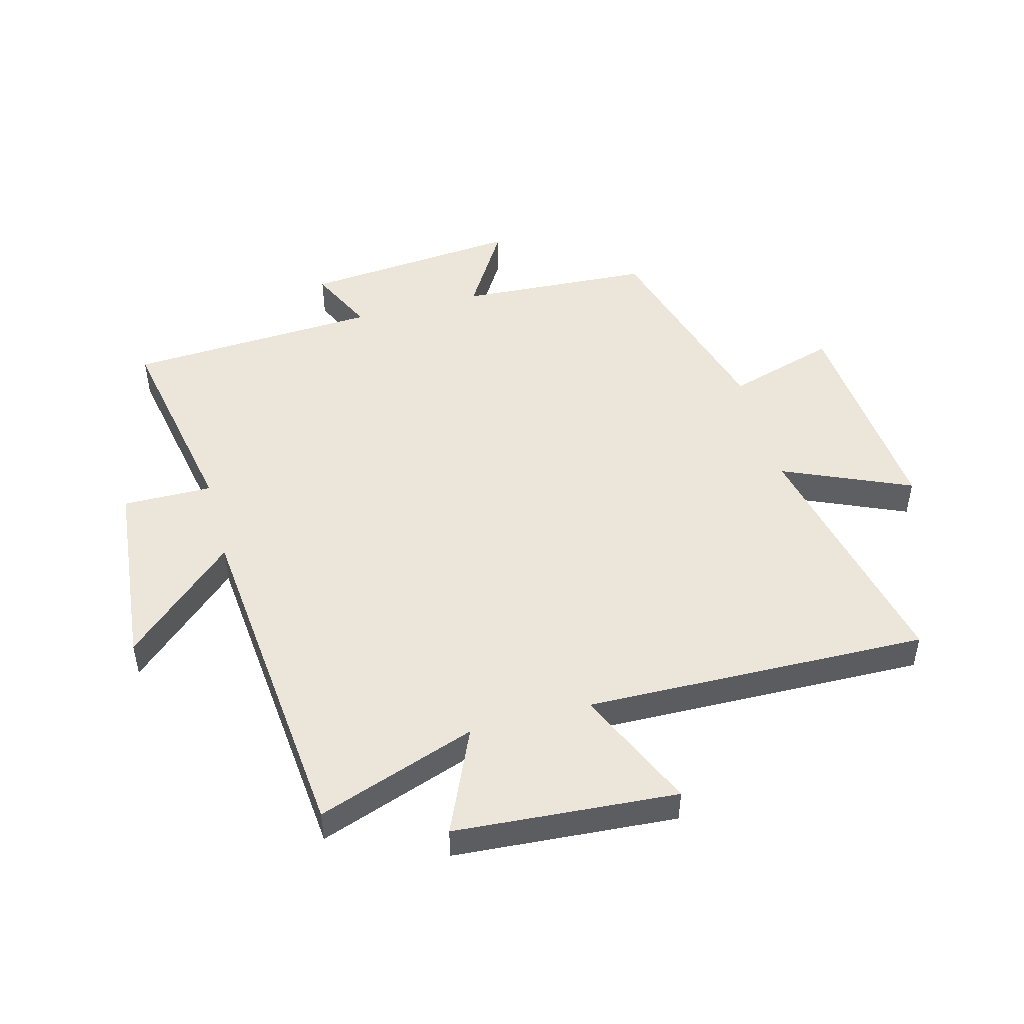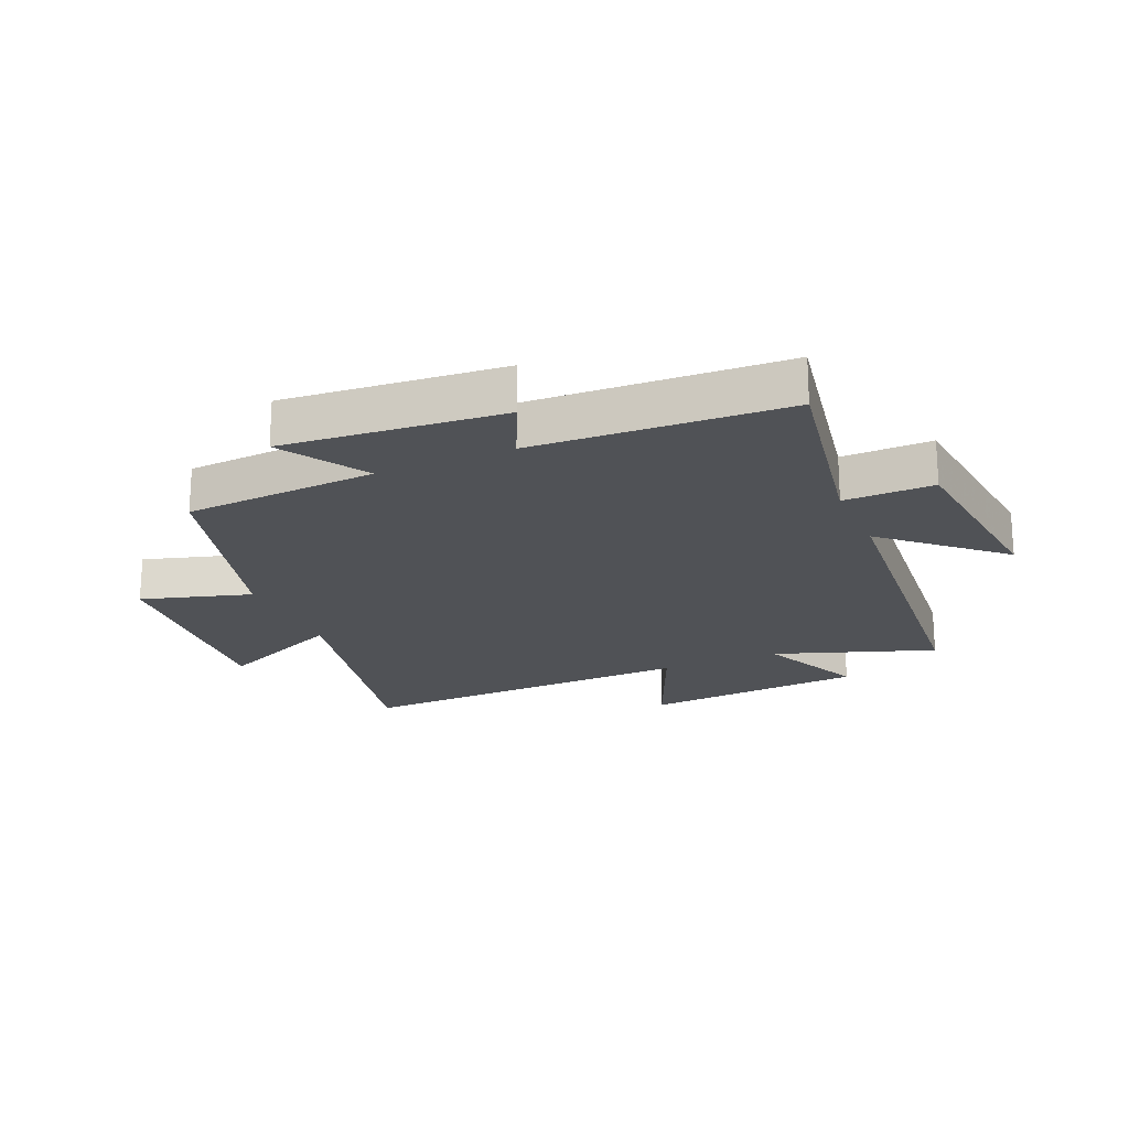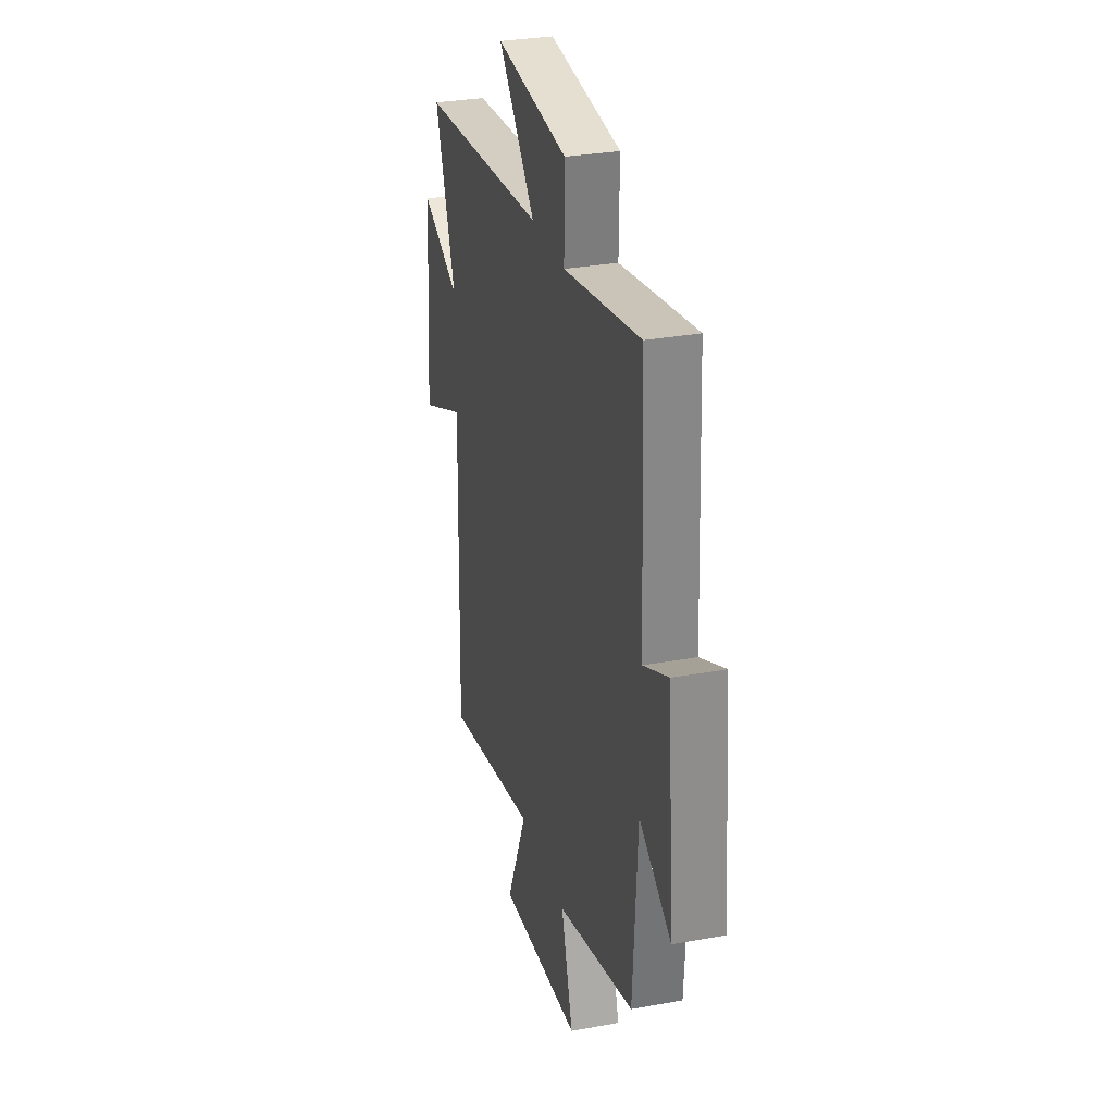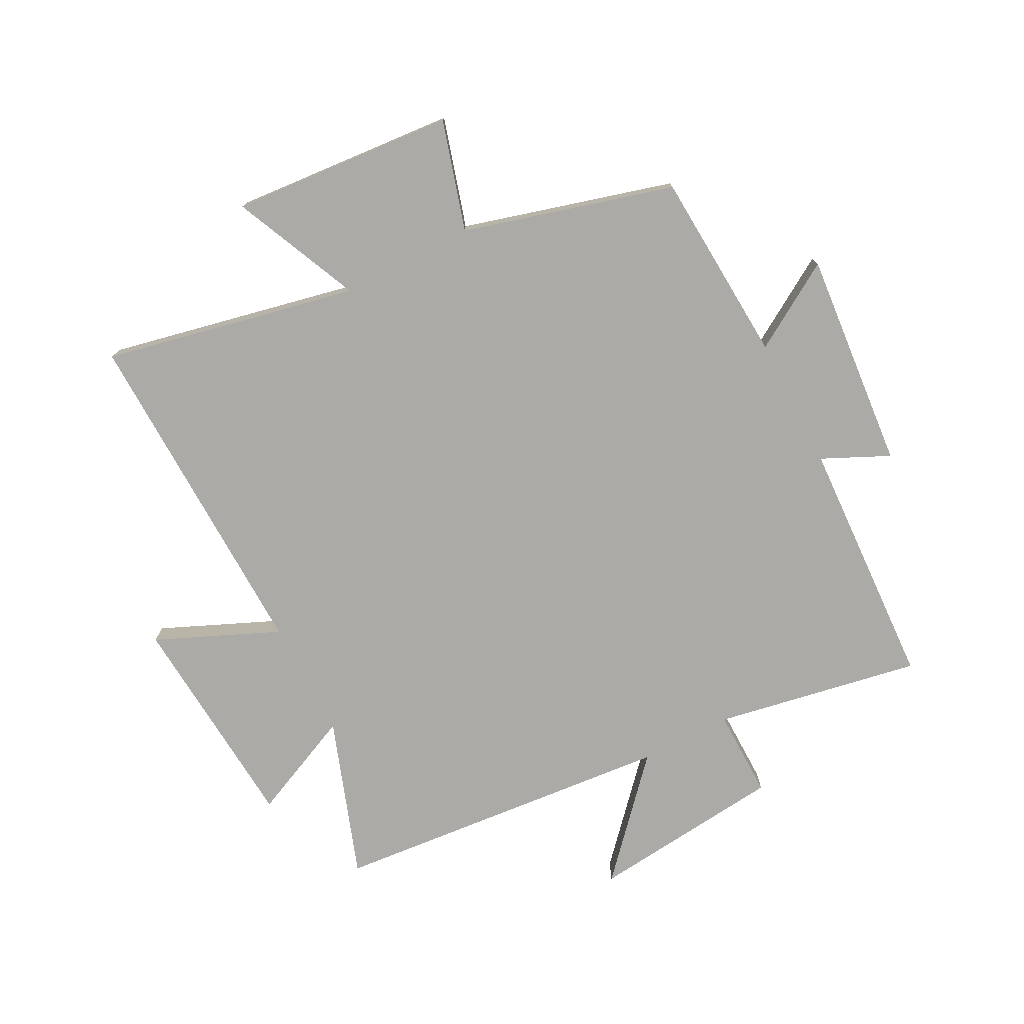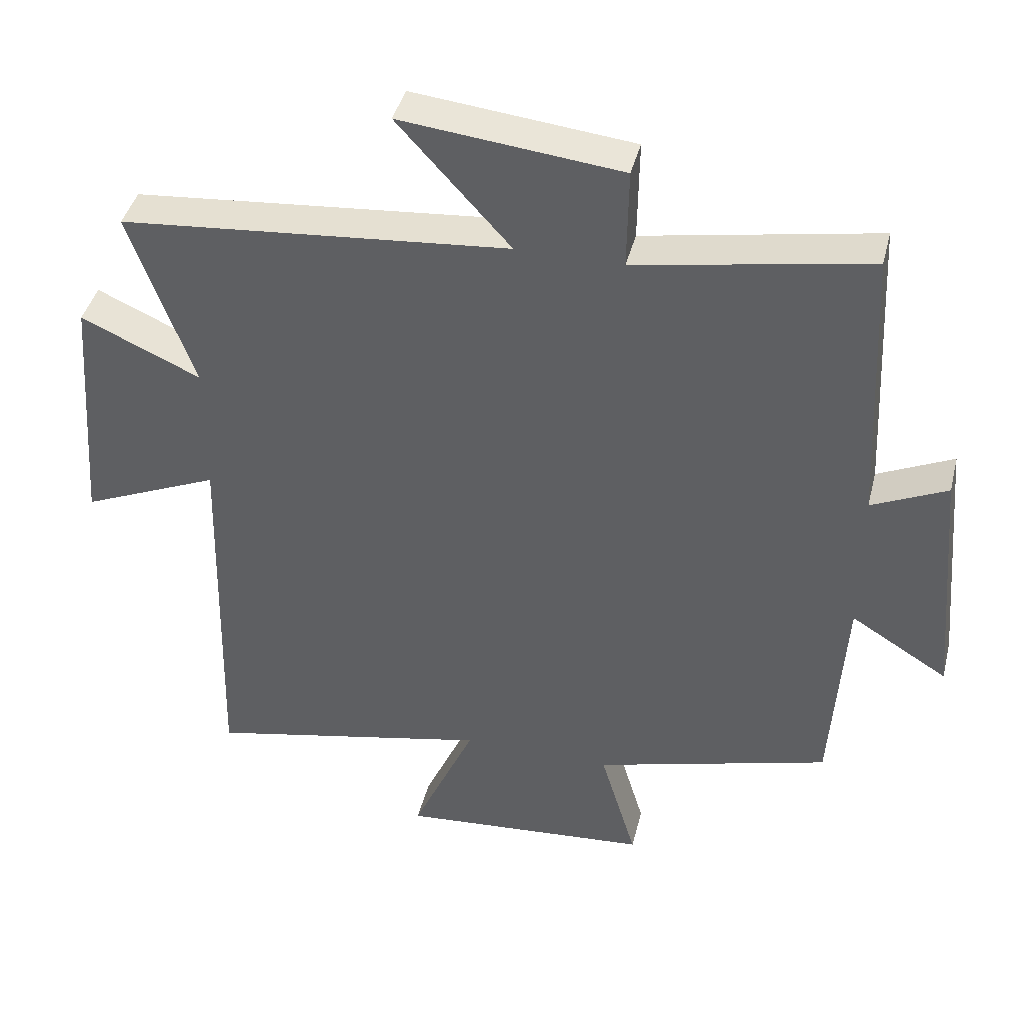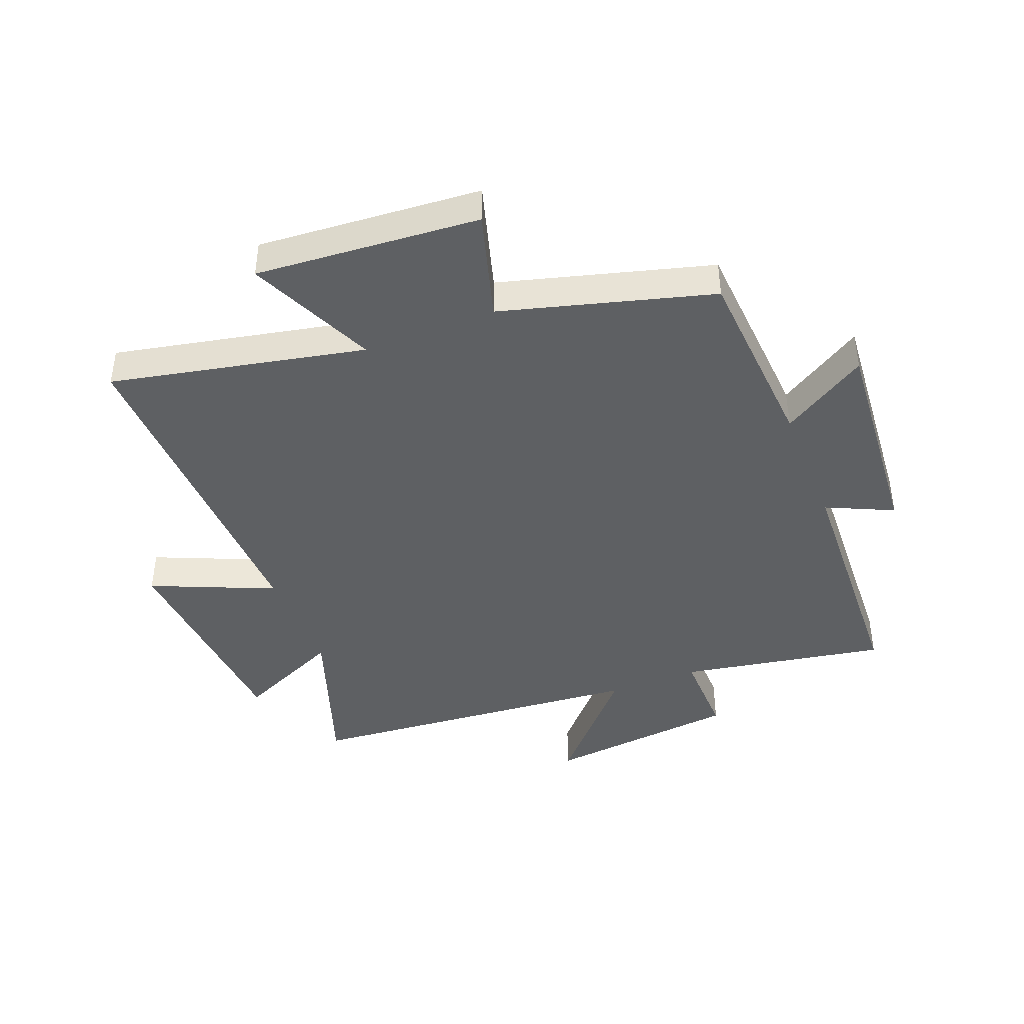
<metadata>
{"format":"obj","ext":"obj","renderer":"f3d","projection":"perspective","resolution":1024,"background":"white","views":[{"elev":48.4,"azim":74.8,"up":"+Y"},{"elev":-20.7,"azim":-66.5,"up":"+Y"},{"elev":30.5,"azim":-104.8,"up":"+Z"},{"elev":-76.1,"azim":-152.5,"up":"+Y"},{"elev":41.9,"azim":-166.1,"up":"+Z"},{"elev":-42.6,"azim":-158.3,"up":"+Y"}]}
</metadata>
<code>
v -0.479 0.07 0.563
v -0.136 0.07 0.5
v -0.138 0.07 0.649
v 0.186 0.07 0.683
v 0.02 0.07 0.5
v 0.593 0.07 0.448
v 0.5 0.07 0.183
v 0.676 0.07 0.262
v 0.704 0.07 -0.108
v 0.5 0.07 -0.019
v 0.515 0.07 -0.59
v 0.093 0.07 -0.5
v 0.187 0.07 -0.712
v -0.185 0.07 -0.682
v -0.131 0.07 -0.5
v -0.48 0.07 -0.402
v -0.5 0.07 -0.081
v -0.643 0.07 -0.169
v -0.611 0.07 0.195
v -0.5 0.07 0.143
v -0.479 0 0.563
v -0.136 0 0.5
v -0.138 0 0.649
v 0.186 0 0.683
v 0.02 0 0.5
v 0.593 0 0.448
v 0.5 0 0.183
v 0.676 0 0.262
v 0.704 0 -0.108
v 0.5 0 -0.019
v 0.515 0 -0.59
v 0.093 0 -0.5
v 0.187 0 -0.712
v -0.185 0 -0.682
v -0.131 0 -0.5
v -0.48 0 -0.402
v -0.5 0 -0.081
v -0.643 0 -0.169
v -0.611 0 0.195
v -0.5 0 0.143
f 17 18 19 20
f 20 1 2
f 17 20 2
f 16 17 2
f 15 16 2
f 12 13 14 15
f 12 15 2
f 12 2 3
f 11 12 3
f 10 11 3
f 7 8 9 10
f 5 6 7
f 5 7 10
f 3 4 5
f 3 5 10
f 40 39 38 37
f 22 21 40
f 22 40 37
f 22 37 36
f 22 36 35
f 35 34 33 32
f 22 35 32
f 23 22 32
f 23 32 31
f 23 31 30
f 30 29 28 27
f 27 26 25
f 30 27 25
f 25 24 23
f 30 25 23
f 1 21 22 2
f 2 22 23 3
f 3 23 24 4
f 4 24 25 5
f 5 25 26 6
f 6 26 27 7
f 7 27 28 8
f 8 28 29 9
f 9 29 30 10
f 10 30 31 11
f 11 31 32 12
f 12 32 33 13
f 13 33 34 14
f 14 34 35 15
f 15 35 36 16
f 16 36 37 17
f 17 37 38 18
f 18 38 39 19
f 19 39 40 20
f 20 40 21 1

</code>
